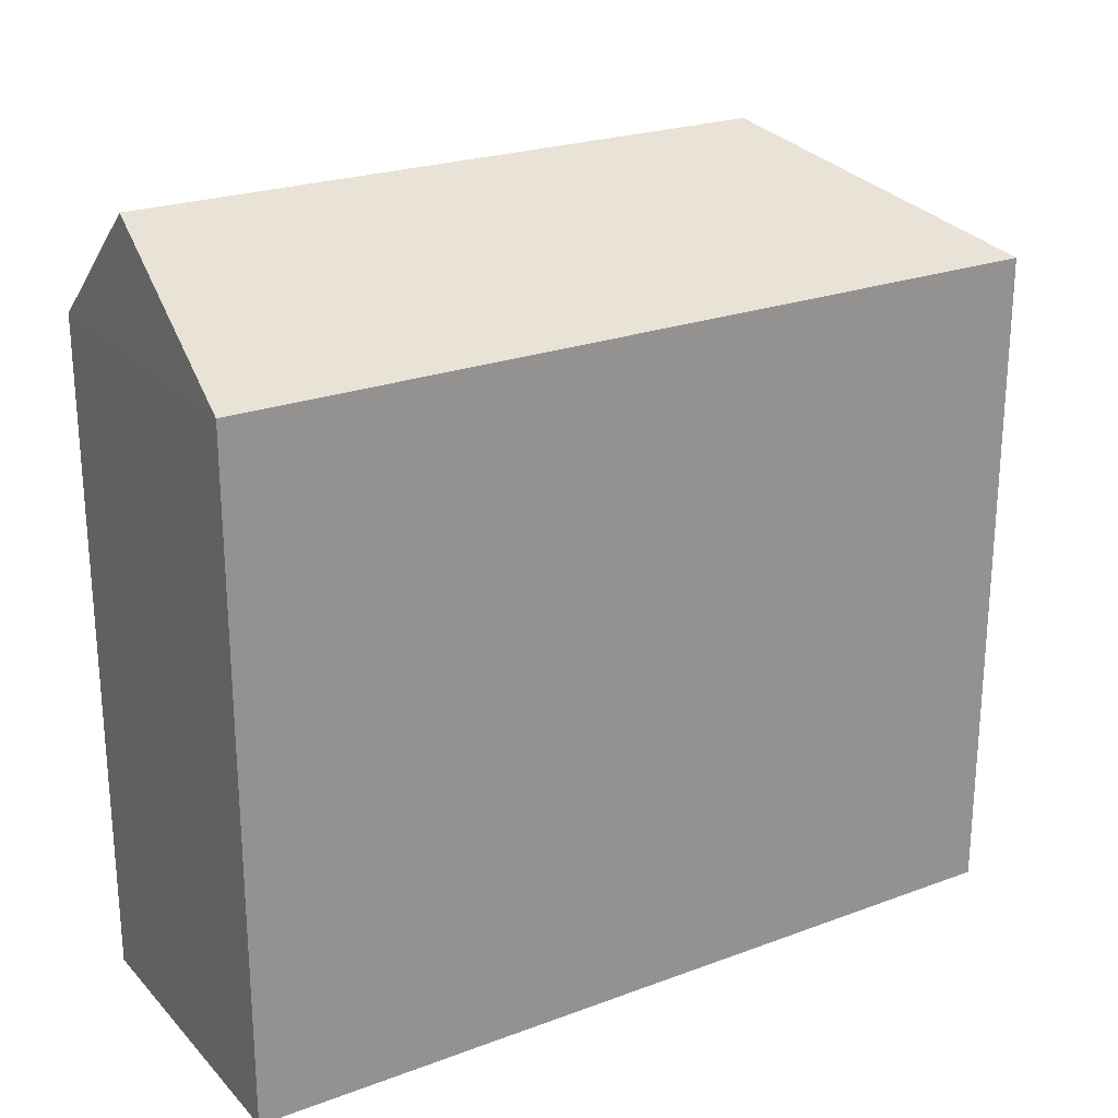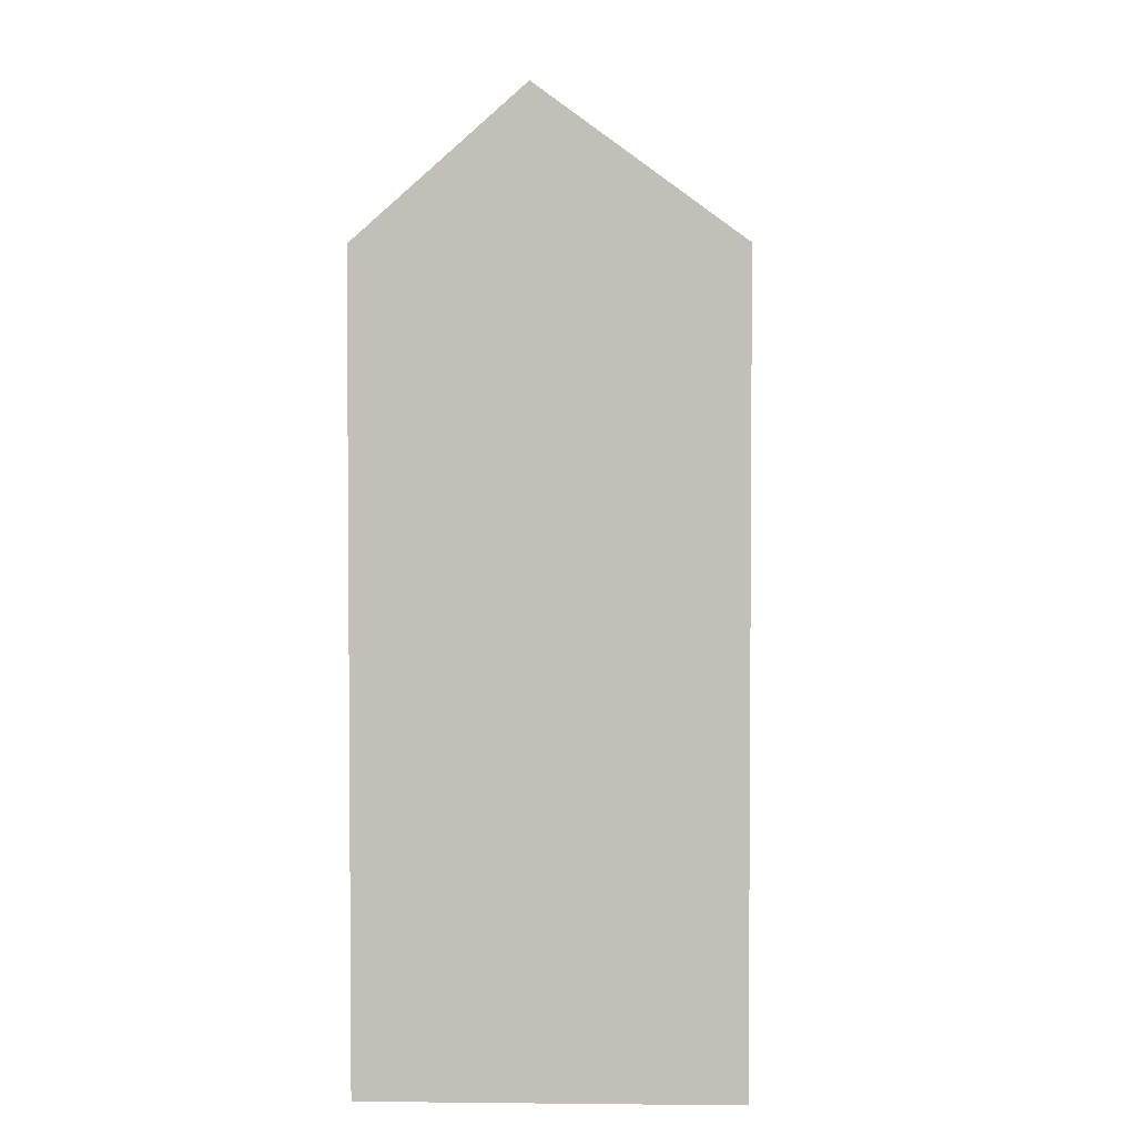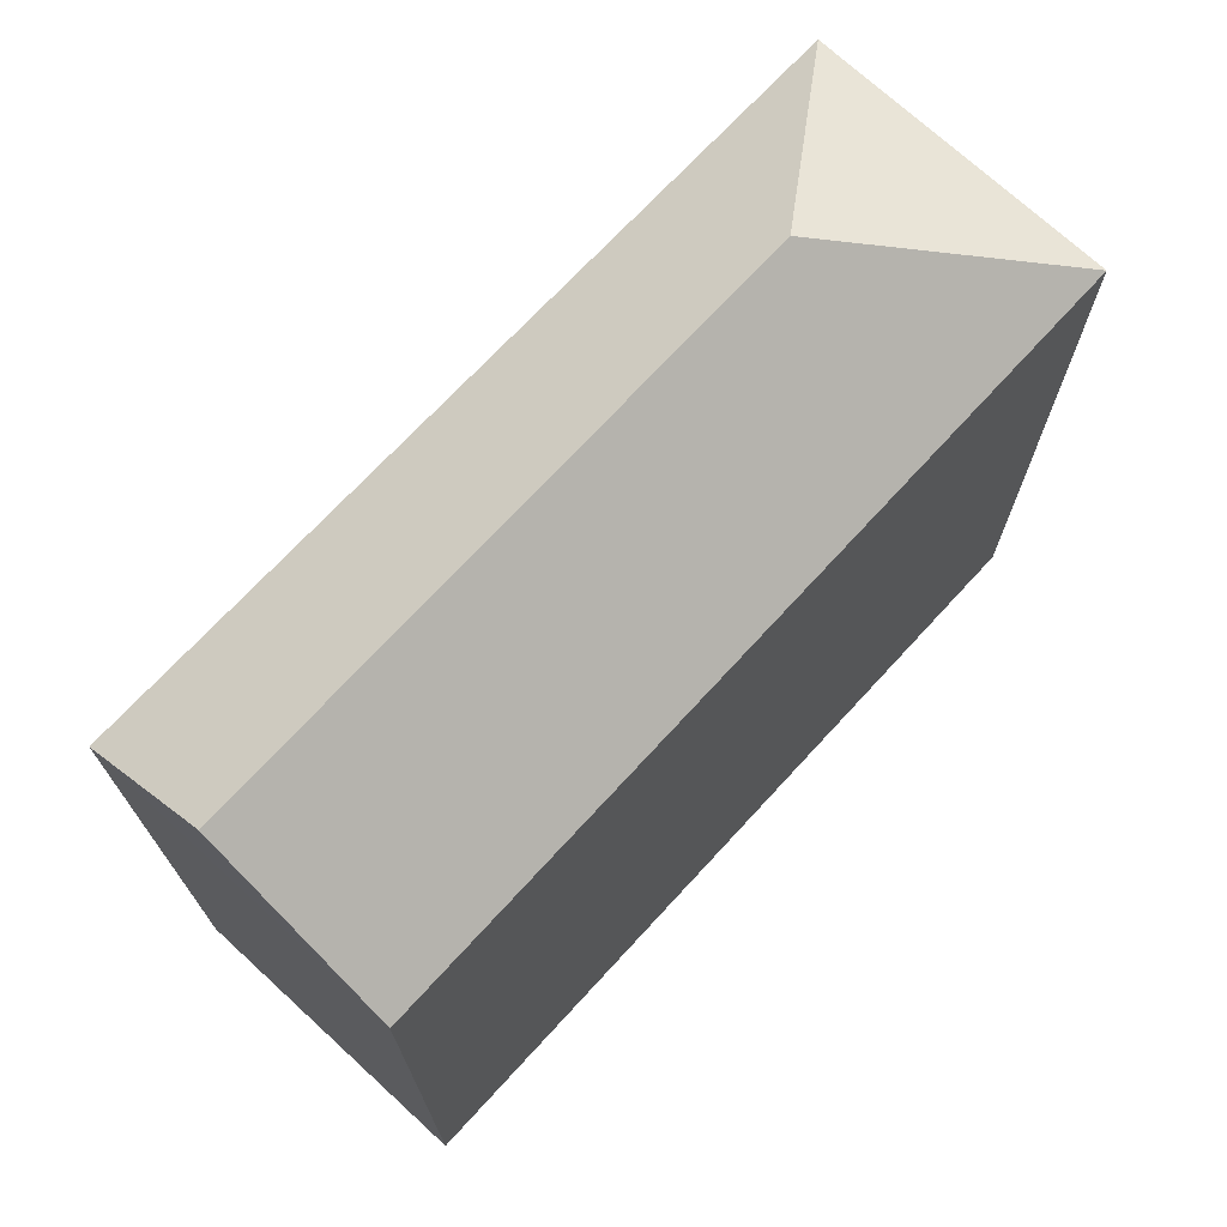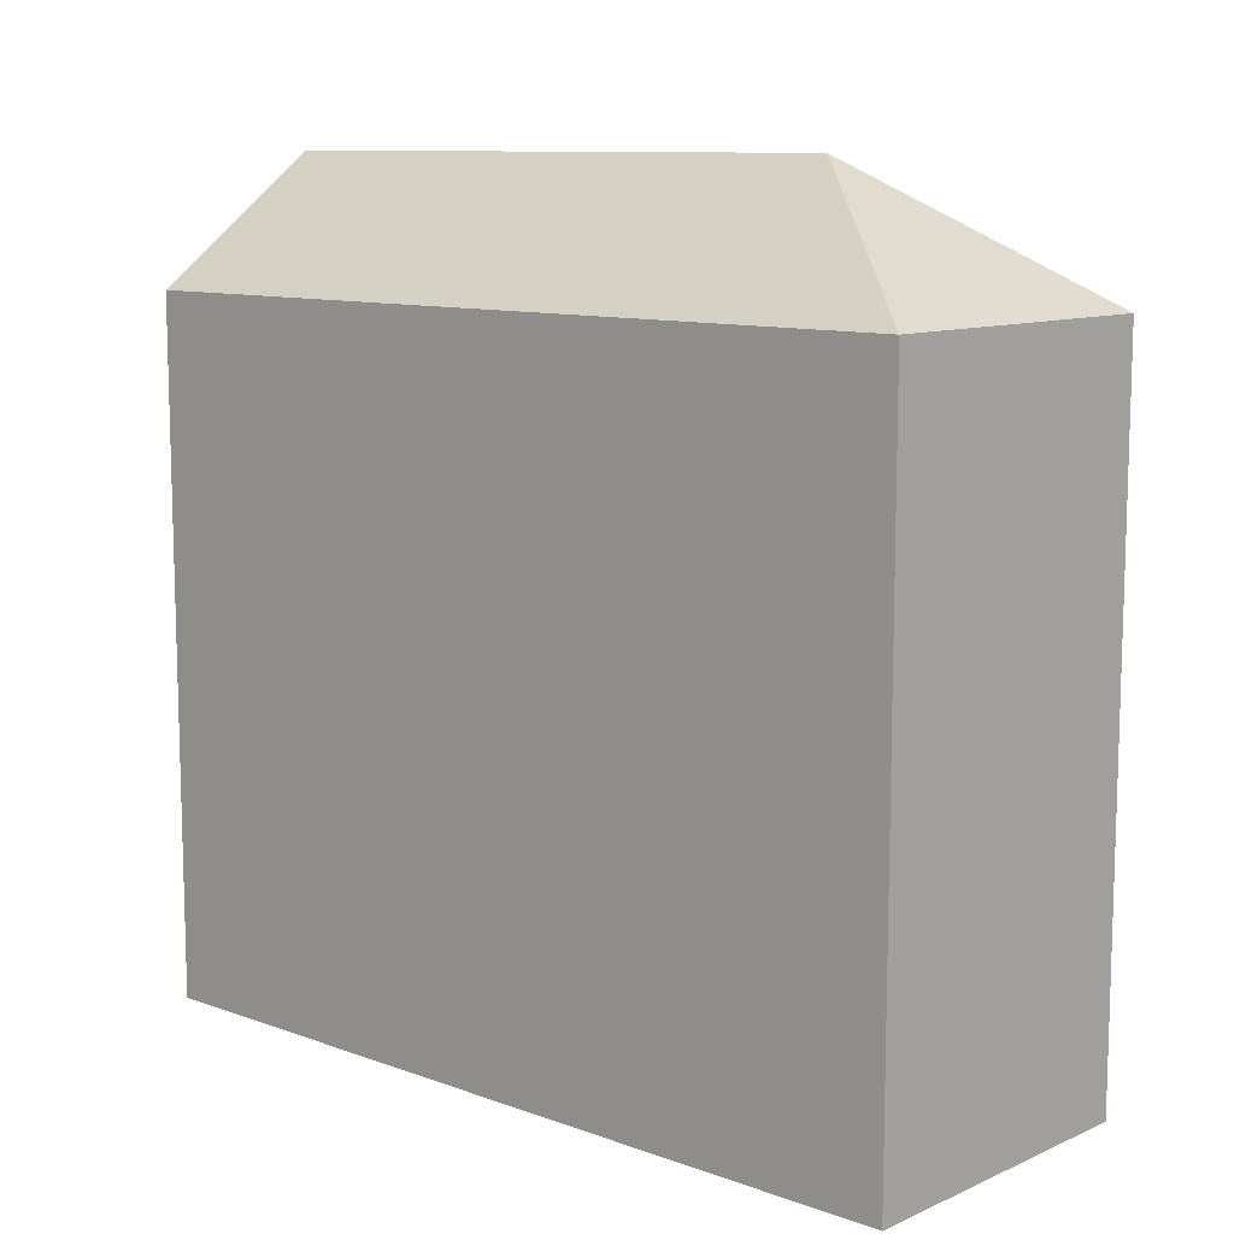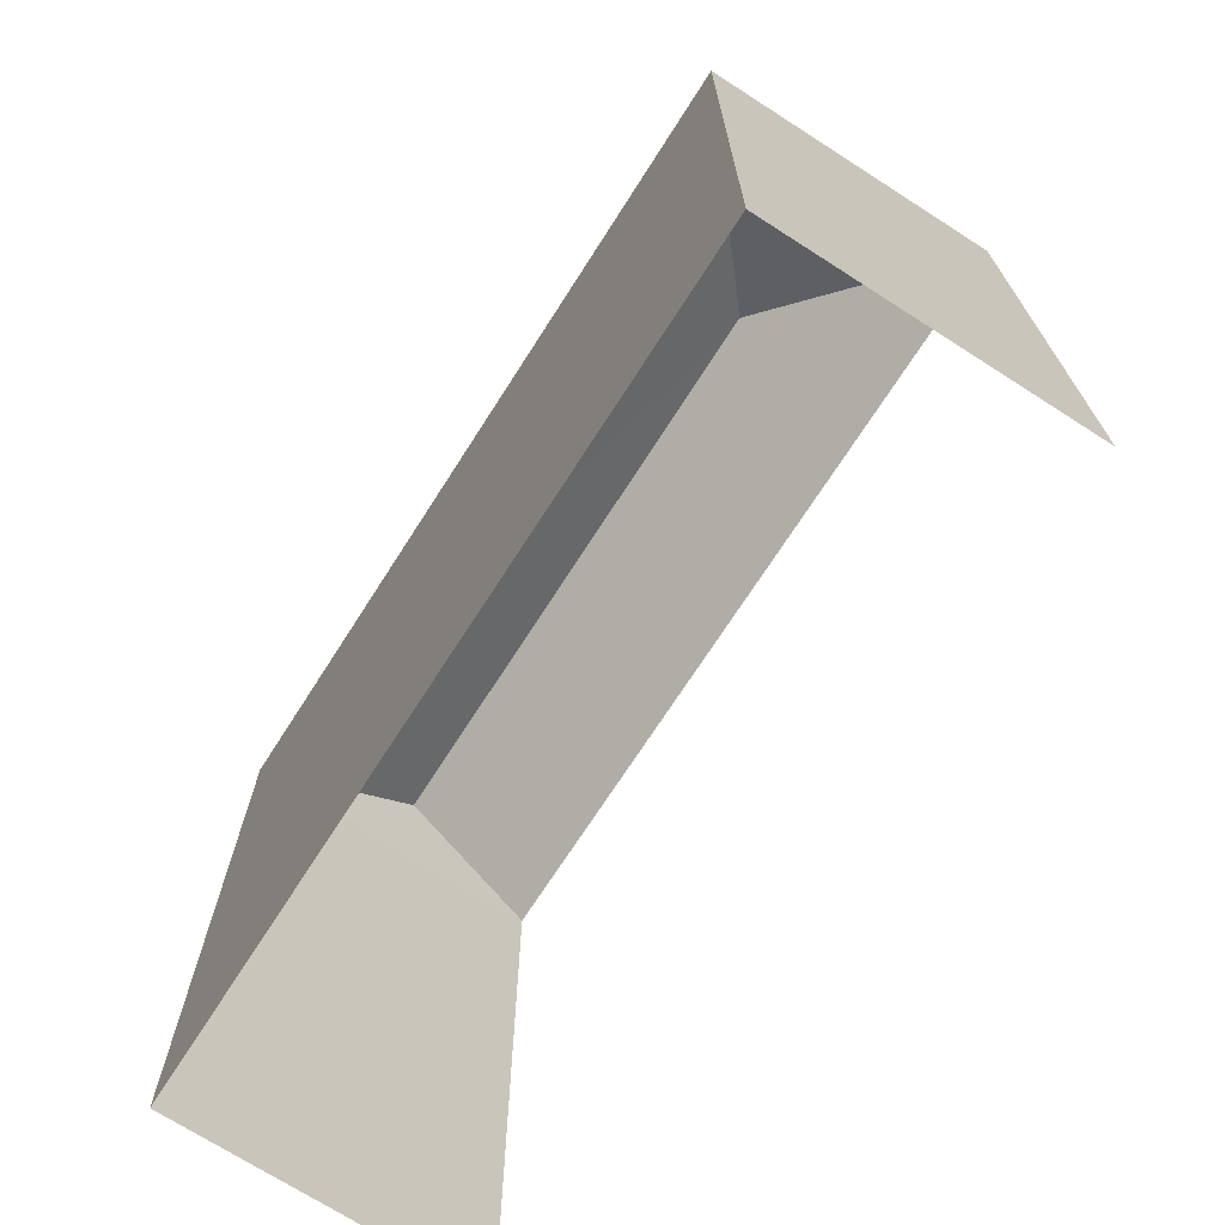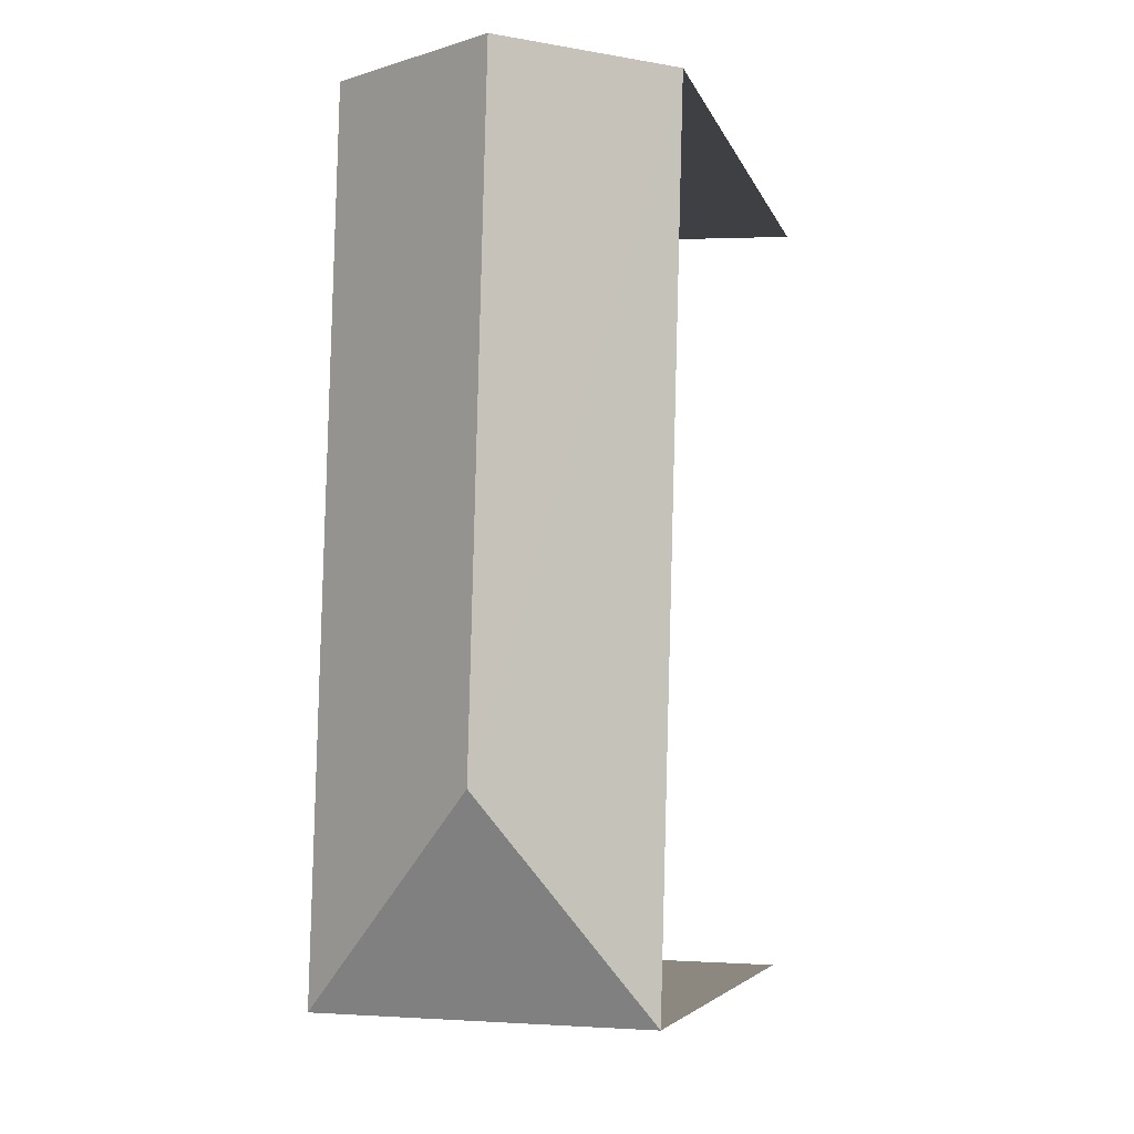
<metadata>
{"format":"obj","ext":"obj","renderer":"f3d","projection":"perspective","resolution":1024,"background":"white","views":[{"elev":23.7,"azim":-123.1,"up":"+Z"},{"elev":3.2,"azim":-179.4,"up":"+Z"},{"elev":71.4,"azim":-138.7,"up":"+Z"},{"elev":10.3,"azim":-49.2,"up":"+Z"},{"elev":-70.7,"azim":-34.1,"up":"+Z"},{"elev":-4.8,"azim":13.0,"up":"+Y"}]}
</metadata>
<code>
v -3.738e+05 -1.053e+05 20.49
v -3.738e+05 -1.053e+05 20.5
v -3.738e+05 -1.053e+05 20.49
v -3.738e+05 -1.053e+05 20.5
v -3.738e+05 -1.053e+05 31.41
v -3.738e+05 -1.053e+05 29.7
v -3.738e+05 -1.053e+05 31.4
v -3.738e+05 -1.053e+05 29.7
v -3.738e+05 -1.053e+05 29.7
v -3.738e+05 -1.053e+05 29.7
f 1 2 3
f 1 4 2
f 8 4 1
f 6 8 1
f 5 6 7
f 5 8 6
f 9 10 5
f 7 9 5
f 5 10 8
f 6 1 9
f 6 9 7
f 1 3 9
f 10 2 4
f 8 10 4
f 10 3 2
f 10 9 3

</code>
